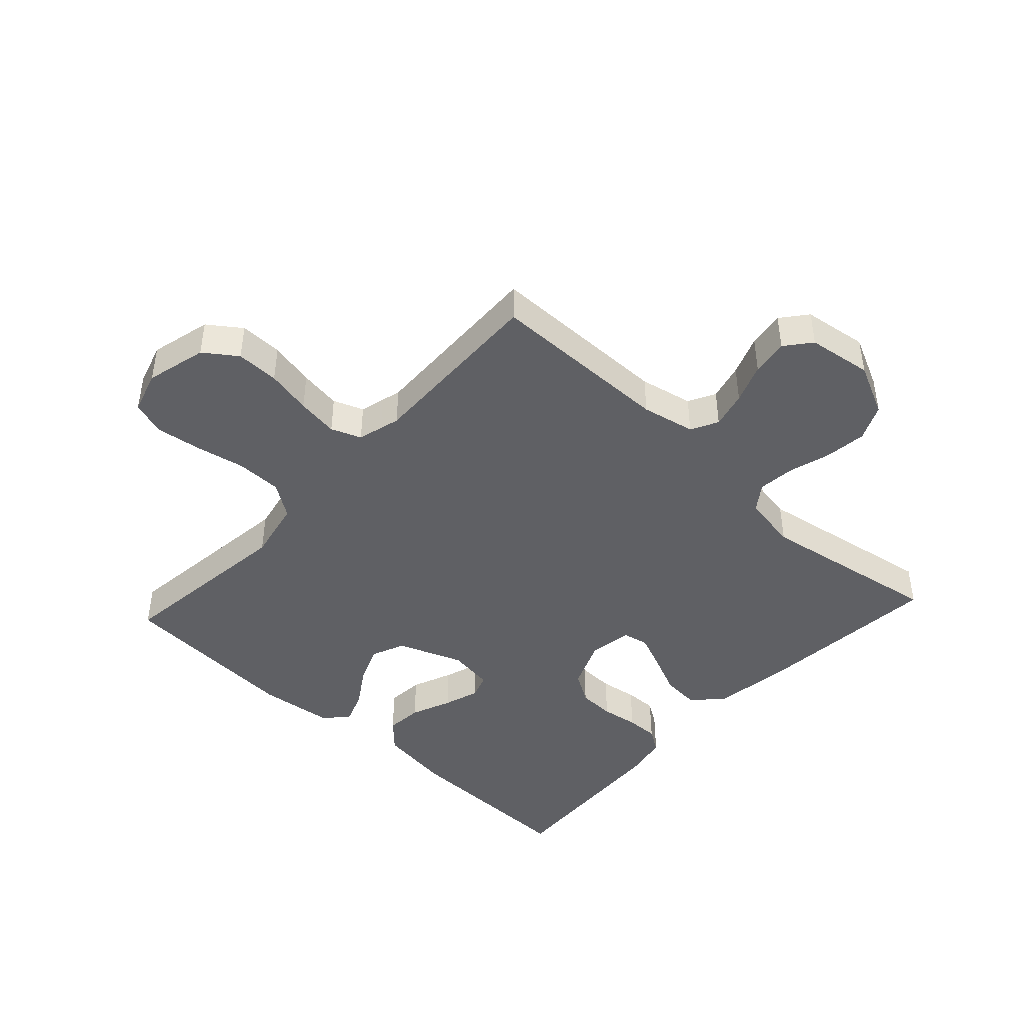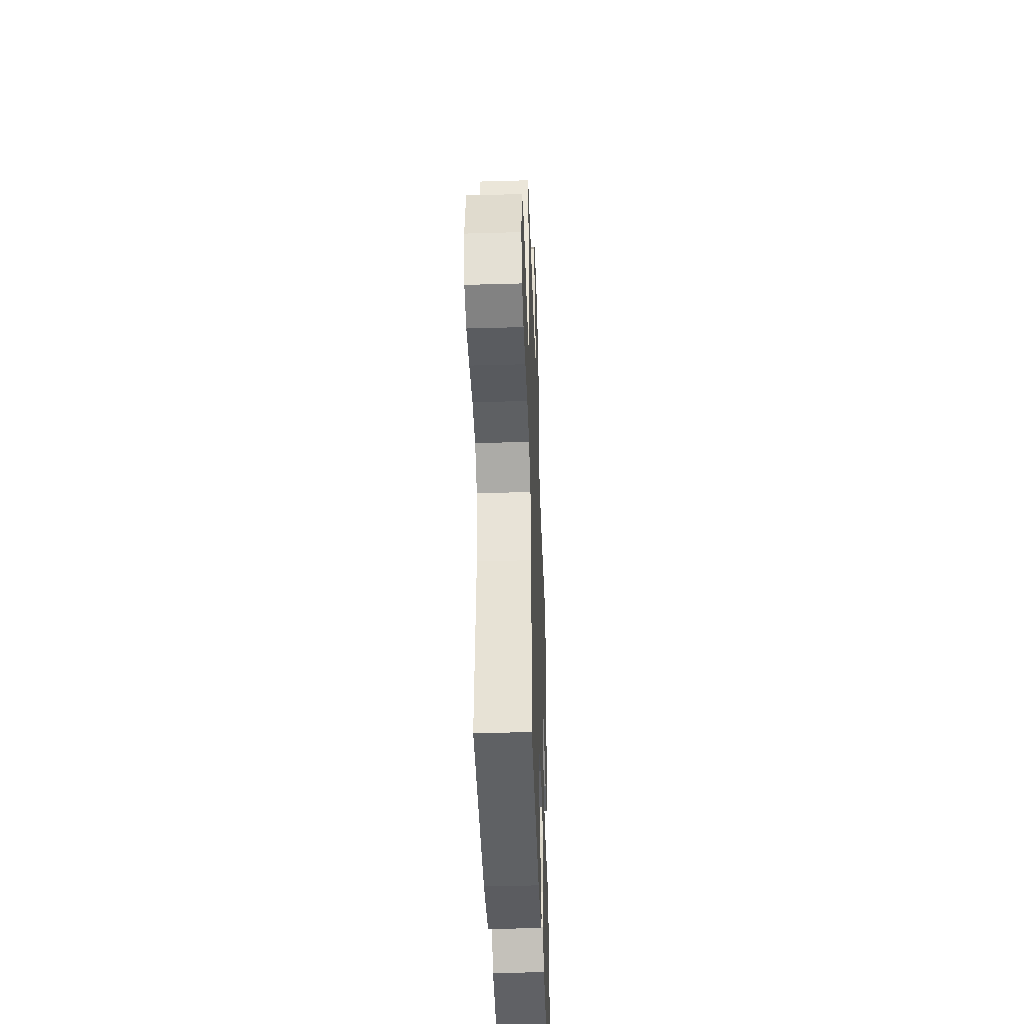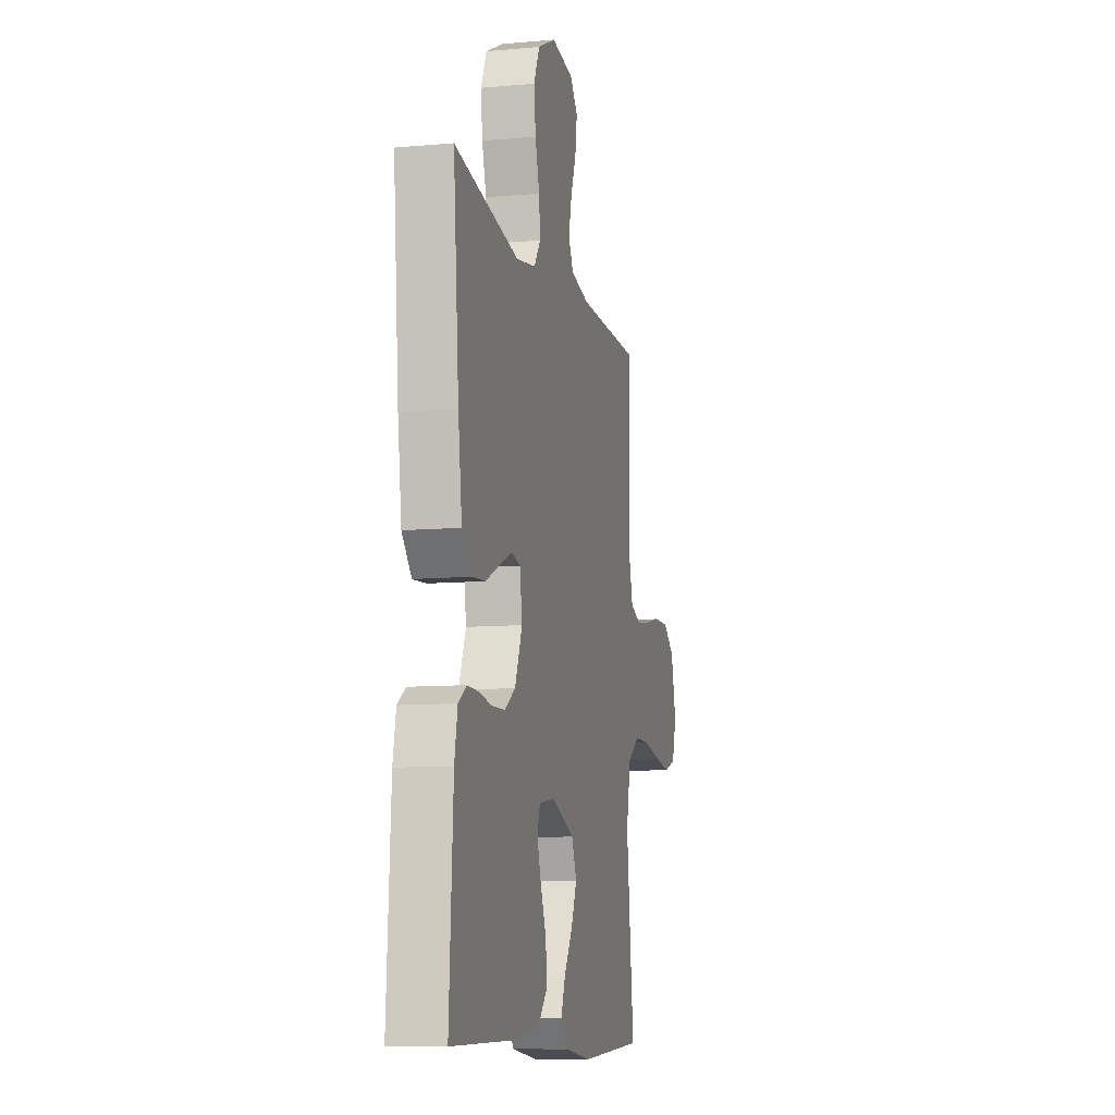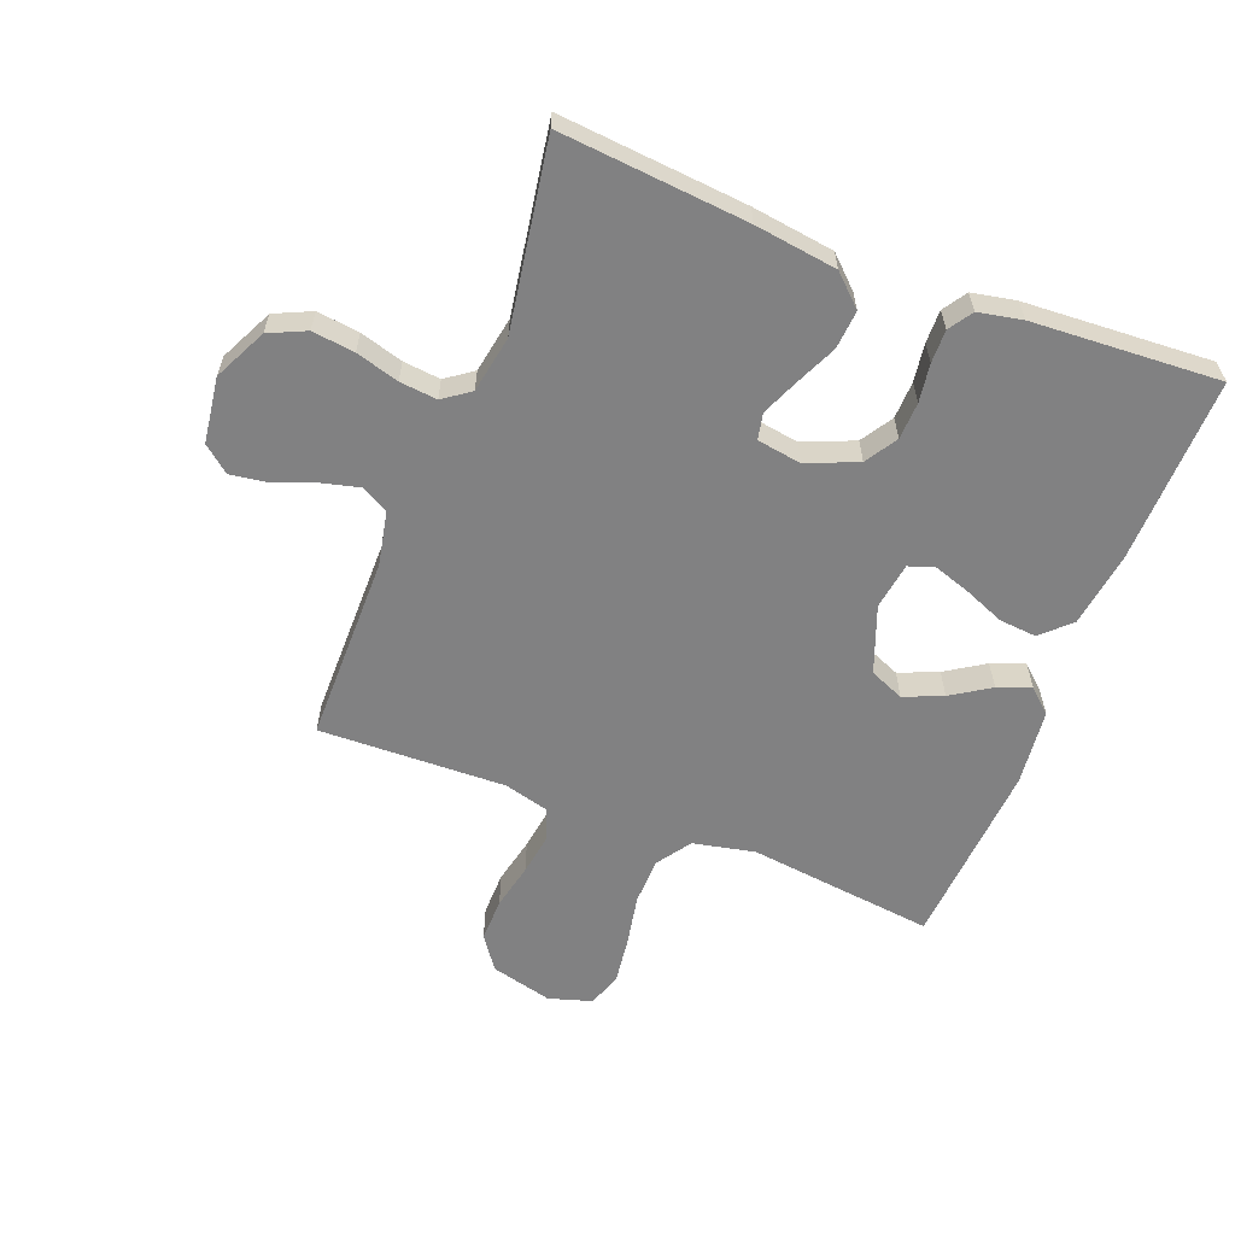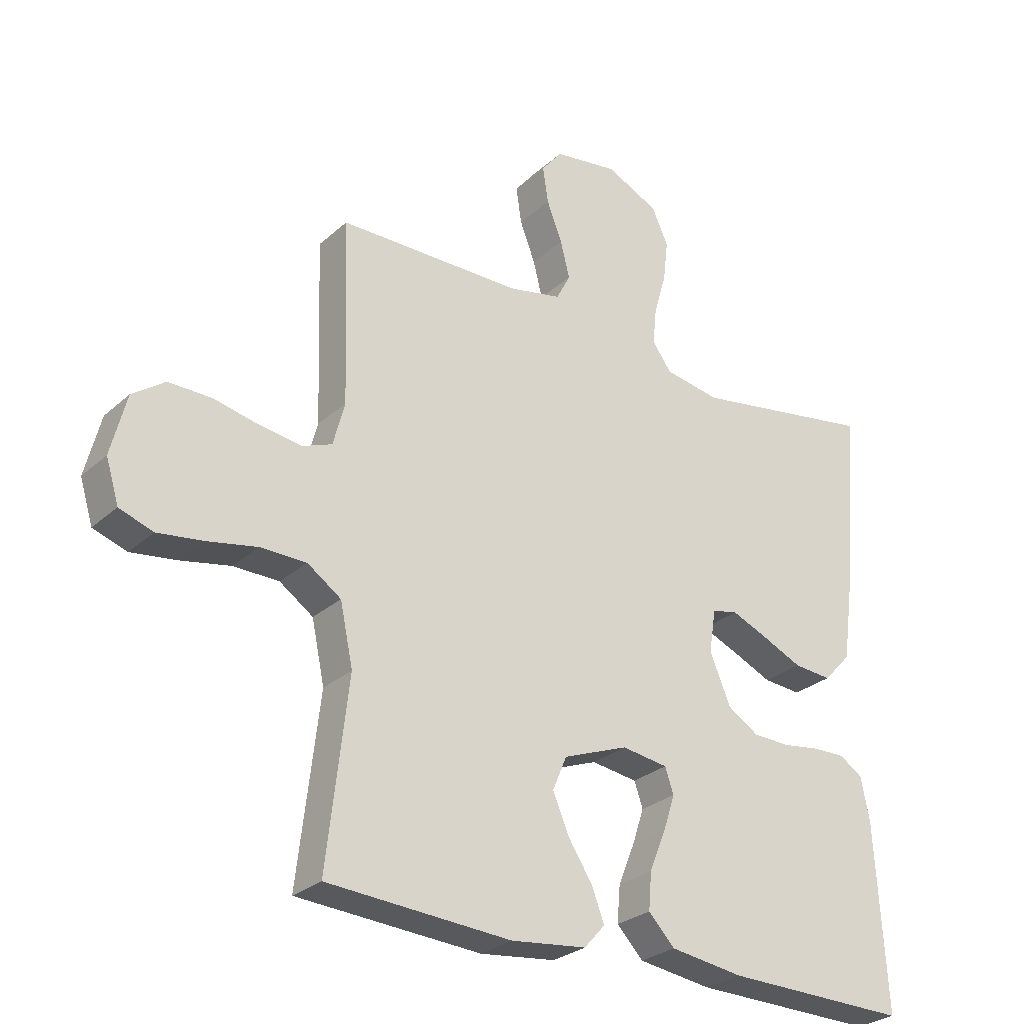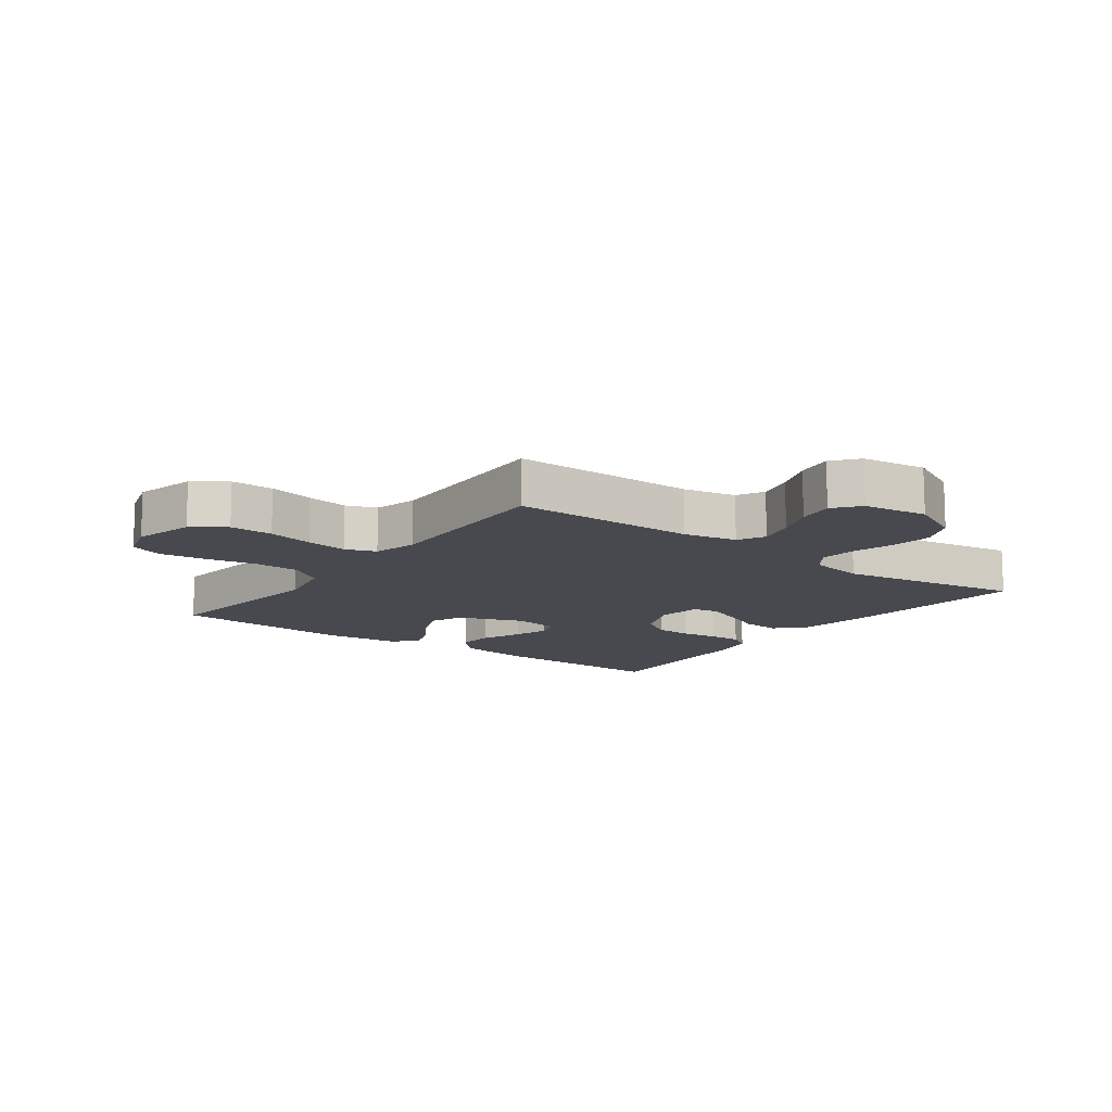
<metadata>
{"format":"obj","ext":"obj","renderer":"f3d","projection":"perspective","resolution":1024,"background":"white","views":[{"elev":-44.2,"azim":-42.7,"up":"+Y"},{"elev":-41.7,"azim":-88.0,"up":"+Z"},{"elev":-9.9,"azim":102.9,"up":"+Z"},{"elev":-60.5,"azim":68.7,"up":"+Y"},{"elev":-27.6,"azim":-36.7,"up":"+Z"},{"elev":-12.7,"azim":-36.5,"up":"+Y"}]}
</metadata>
<code>
v 0.5 0.07 -0.5
v 0.2 0.07 -0.494
v 0.081 0.07 -0.477
v 0.038 0.07 -0.432
v 0.043 0.07 -0.372
v 0.07 0.07 -0.306
v 0.089 0.07 -0.248
v 0.075 0.07 -0.207
v 0 0.07 -0.196
v -0.106 0.07 -0.236
v -0.129 0.07 -0.291
v -0.103 0.07 -0.353
v -0.063 0.07 -0.415
v -0.043 0.07 -0.468
v -0.077 0.07 -0.506
v -0.2 0.07 -0.52
v -0.5 0.07 -0.5
v -0.465 0.07 -0.2
v -0.486 0.07 -0.101
v -0.541 0.07 -0.063
v -0.616 0.07 -0.062
v -0.698 0.07 -0.078
v -0.772 0.07 -0.088
v -0.827 0.07 -0.069
v -0.848 0.07 0
v -0.823 0.07 0.099
v -0.77 0.07 0.137
v -0.7 0.07 0.136
v -0.626 0.07 0.12
v -0.558 0.07 0.11
v -0.509 0.07 0.129
v -0.49 0.07 0.2
v -0.5 0.07 0.5
v -0.2 0.07 0.502
v -0.113 0.07 0.52
v -0.09 0.07 0.564
v -0.105 0.07 0.624
v -0.13 0.07 0.689
v -0.139 0.07 0.749
v -0.105 0.07 0.791
v 0 0.07 0.806
v 0.085 0.07 0.765
v 0.112 0.07 0.706
v 0.104 0.07 0.638
v 0.084 0.07 0.569
v 0.078 0.07 0.509
v 0.109 0.07 0.466
v 0.2 0.07 0.45
v 0.5 0.07 0.5
v 0.474 0.07 0.2
v 0.456 0.07 0.068
v 0.411 0.07 0.02
v 0.349 0.07 0.025
v 0.283 0.07 0.055
v 0.224 0.07 0.08
v 0.182 0.07 0.071
v 0.171 0.07 0
v 0.205 0.07 -0.081
v 0.256 0.07 -0.113
v 0.316 0.07 -0.115
v 0.377 0.07 -0.106
v 0.43 0.07 -0.105
v 0.468 0.07 -0.13
v 0.482 0.07 -0.2
v 0.5 0 -0.5
v 0.2 0 -0.494
v 0.081 0 -0.477
v 0.038 0 -0.432
v 0.043 0 -0.372
v 0.07 0 -0.306
v 0.089 0 -0.248
v 0.075 0 -0.207
v 0 0 -0.196
v -0.106 0 -0.236
v -0.129 0 -0.291
v -0.103 0 -0.353
v -0.063 0 -0.415
v -0.043 0 -0.468
v -0.077 0 -0.506
v -0.2 0 -0.52
v -0.5 0 -0.5
v -0.465 0 -0.2
v -0.486 0 -0.101
v -0.541 0 -0.063
v -0.616 0 -0.062
v -0.698 0 -0.078
v -0.772 0 -0.088
v -0.827 0 -0.069
v -0.848 0 0
v -0.823 0 0.099
v -0.77 0 0.137
v -0.7 0 0.136
v -0.626 0 0.12
v -0.558 0 0.11
v -0.509 0 0.129
v -0.49 0 0.2
v -0.5 0 0.5
v -0.2 0 0.502
v -0.113 0 0.52
v -0.09 0 0.564
v -0.105 0 0.624
v -0.13 0 0.689
v -0.139 0 0.749
v -0.105 0 0.791
v 0 0 0.806
v 0.085 0 0.765
v 0.112 0 0.706
v 0.104 0 0.638
v 0.084 0 0.569
v 0.078 0 0.509
v 0.109 0 0.466
v 0.2 0 0.45
v 0.5 0 0.5
v 0.474 0 0.2
v 0.456 0 0.068
v 0.411 0 0.02
v 0.349 0 0.025
v 0.283 0 0.055
v 0.224 0 0.08
v 0.182 0 0.071
v 0.171 0 0
v 0.205 0 -0.081
v 0.256 0 -0.113
v 0.316 0 -0.115
v 0.377 0 -0.106
v 0.43 0 -0.105
v 0.468 0 -0.13
v 0.482 0 -0.2
f 4 5 6
f 3 4 6
f 2 3 6
f 1 2 6
f 64 1 6
f 63 64 6
f 62 63 6
f 61 62 6
f 60 61 6
f 59 60 6 7
f 58 59 7 8
f 57 58 8 9
f 56 57 9 10
f 52 53 54
f 51 52 54
f 50 51 54
f 49 50 54
f 48 49 54
f 47 48 54 55
f 46 47 55 56
f 43 44 45
f 42 43 45
f 41 42 45
f 40 41 45
f 39 40 45
f 38 39 45
f 37 38 45
f 36 37 45 46
f 46 56 10
f 36 46 10
f 35 36 10
f 32 33 34
f 35 10 11
f 34 35 11
f 32 34 11
f 31 32 11
f 27 28 29
f 26 27 29
f 25 26 29
f 24 25 29
f 23 24 29
f 22 23 29
f 21 22 29
f 20 21 29 30
f 31 11 12
f 30 31 12
f 20 30 12
f 19 20 12
f 16 17 18
f 16 18 19
f 15 16 19
f 14 15 19
f 13 14 19
f 12 13 19
f 70 69 68
f 70 68 67
f 70 67 66
f 70 66 65
f 70 65 128
f 70 128 127
f 70 127 126
f 70 126 125
f 70 125 124
f 71 70 124 123
f 72 71 123 122
f 73 72 122 121
f 74 73 121 120
f 118 117 116
f 118 116 115
f 118 115 114
f 118 114 113
f 118 113 112
f 119 118 112 111
f 120 119 111 110
f 109 108 107
f 109 107 106
f 109 106 105
f 109 105 104
f 109 104 103
f 109 103 102
f 109 102 101
f 110 109 101 100
f 74 120 110
f 74 110 100
f 74 100 99
f 98 97 96
f 75 74 99
f 75 99 98
f 75 98 96
f 75 96 95
f 93 92 91
f 93 91 90
f 93 90 89
f 93 89 88
f 93 88 87
f 93 87 86
f 93 86 85
f 94 93 85 84
f 76 75 95
f 76 95 94
f 76 94 84
f 76 84 83
f 82 81 80
f 83 82 80
f 83 80 79
f 83 79 78
f 83 78 77
f 83 77 76
f 1 65 66 2
f 2 66 67 3
f 3 67 68 4
f 4 68 69 5
f 5 69 70 6
f 6 70 71 7
f 7 71 72 8
f 8 72 73 9
f 9 73 74 10
f 10 74 75 11
f 11 75 76 12
f 12 76 77 13
f 13 77 78 14
f 14 78 79 15
f 15 79 80 16
f 16 80 81 17
f 17 81 82 18
f 18 82 83 19
f 19 83 84 20
f 20 84 85 21
f 21 85 86 22
f 22 86 87 23
f 23 87 88 24
f 24 88 89 25
f 25 89 90 26
f 26 90 91 27
f 27 91 92 28
f 28 92 93 29
f 29 93 94 30
f 30 94 95 31
f 31 95 96 32
f 32 96 97 33
f 33 97 98 34
f 34 98 99 35
f 35 99 100 36
f 36 100 101 37
f 37 101 102 38
f 38 102 103 39
f 39 103 104 40
f 40 104 105 41
f 41 105 106 42
f 42 106 107 43
f 43 107 108 44
f 44 108 109 45
f 45 109 110 46
f 46 110 111 47
f 47 111 112 48
f 48 112 113 49
f 49 113 114 50
f 50 114 115 51
f 51 115 116 52
f 52 116 117 53
f 53 117 118 54
f 54 118 119 55
f 55 119 120 56
f 56 120 121 57
f 57 121 122 58
f 58 122 123 59
f 59 123 124 60
f 60 124 125 61
f 61 125 126 62
f 62 126 127 63
f 63 127 128 64
f 64 128 65 1

</code>
